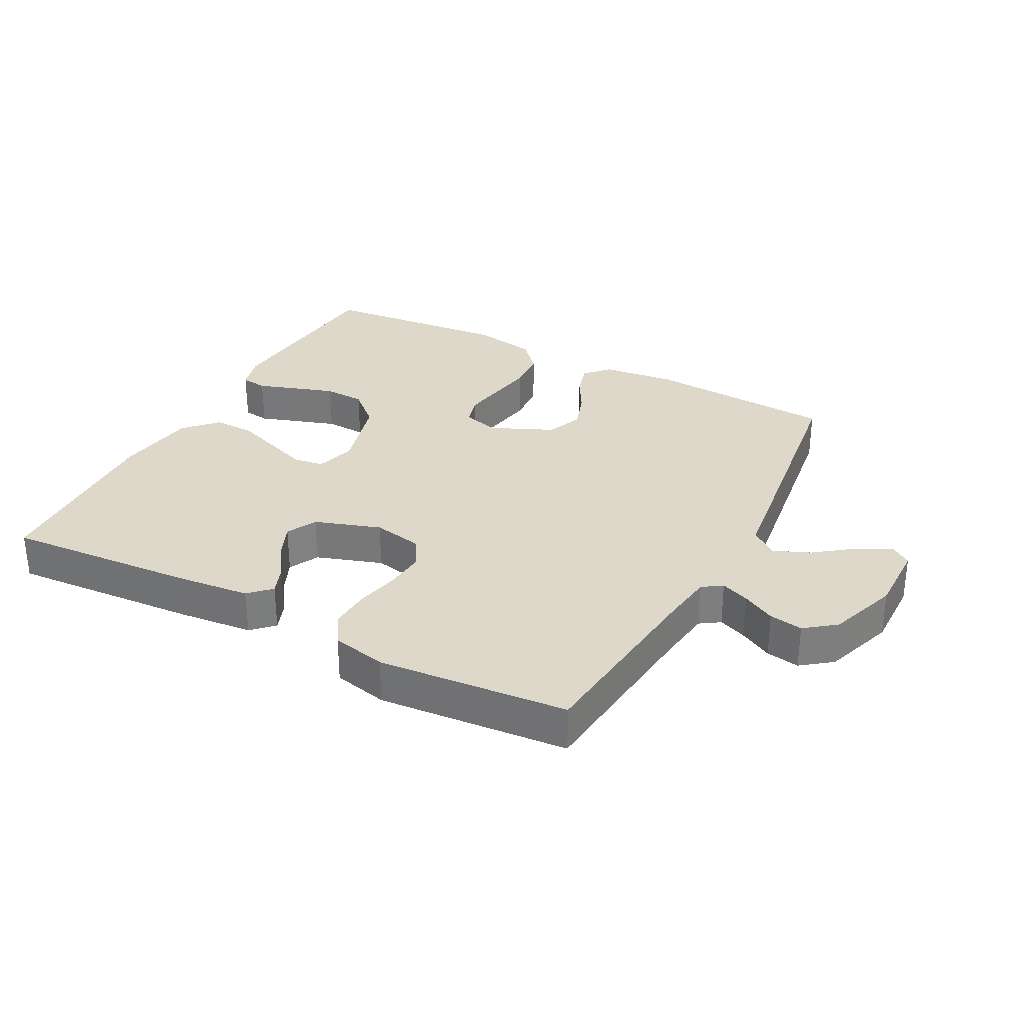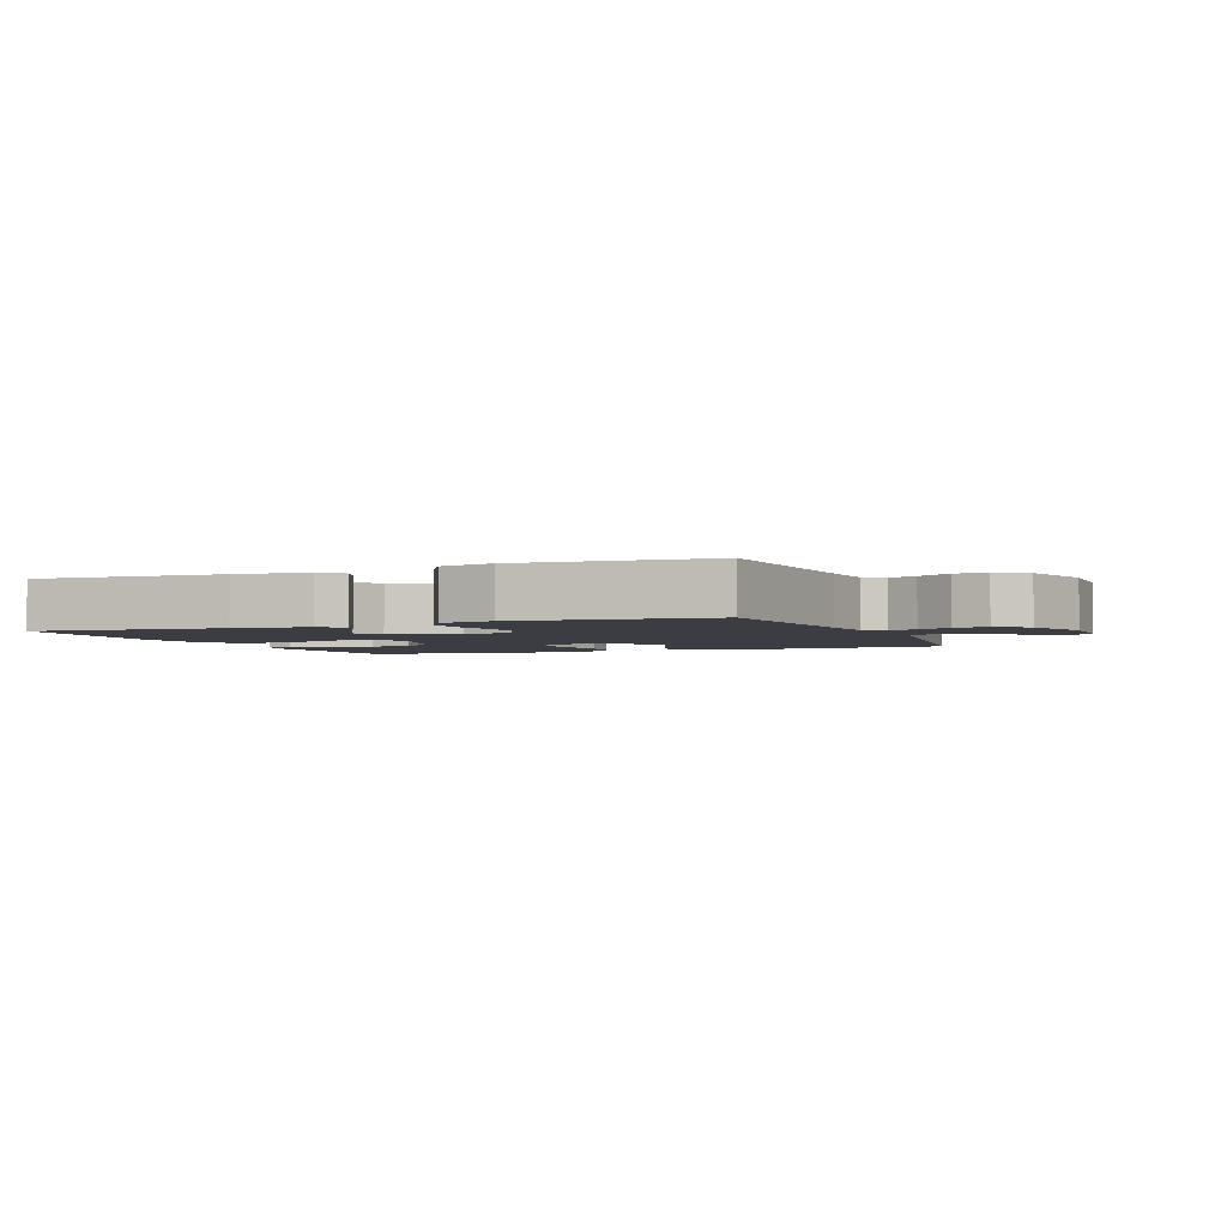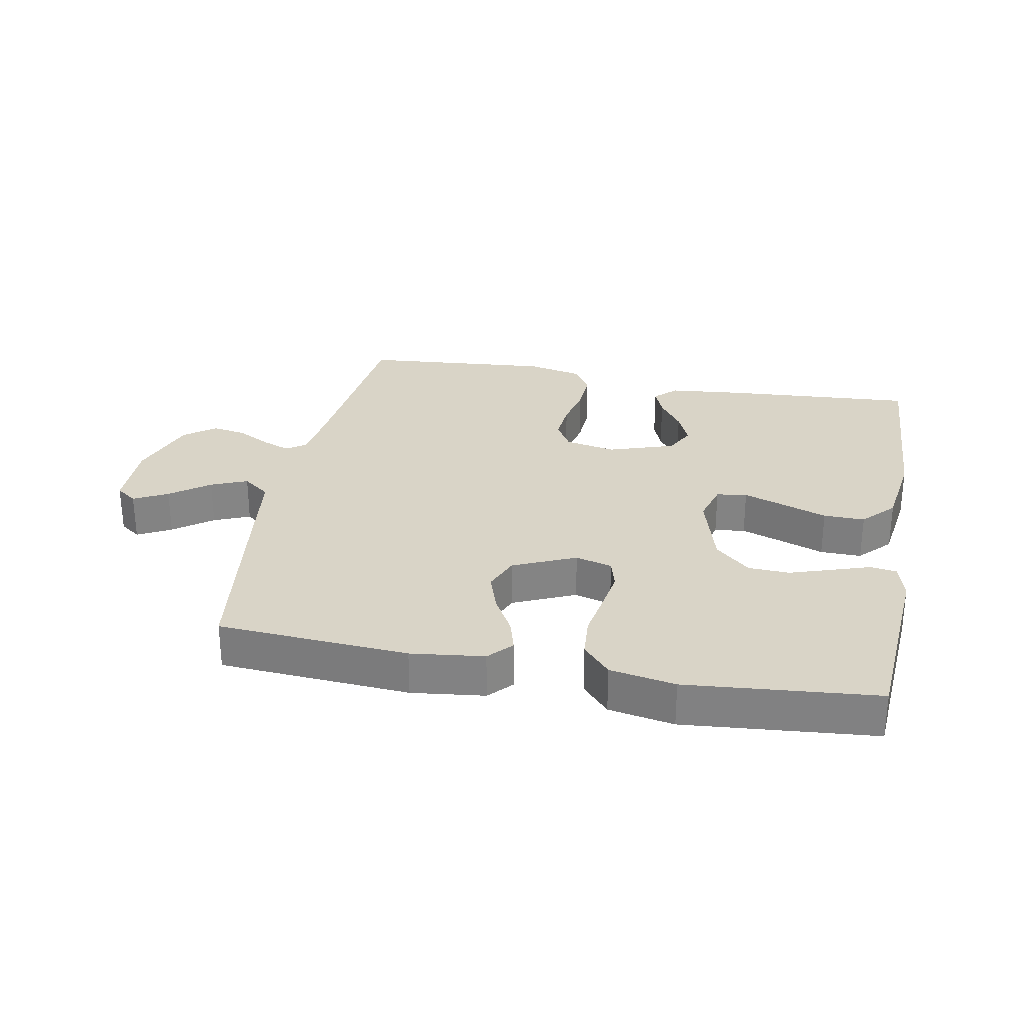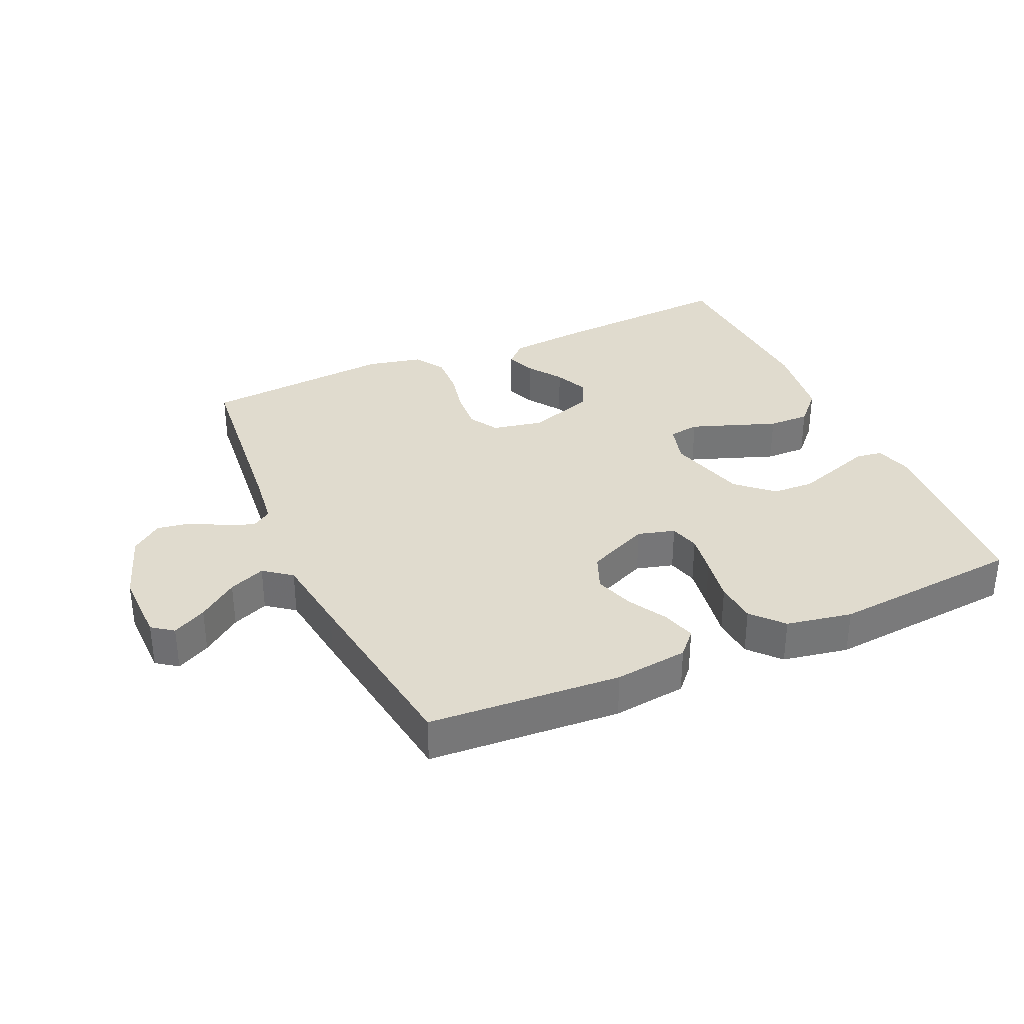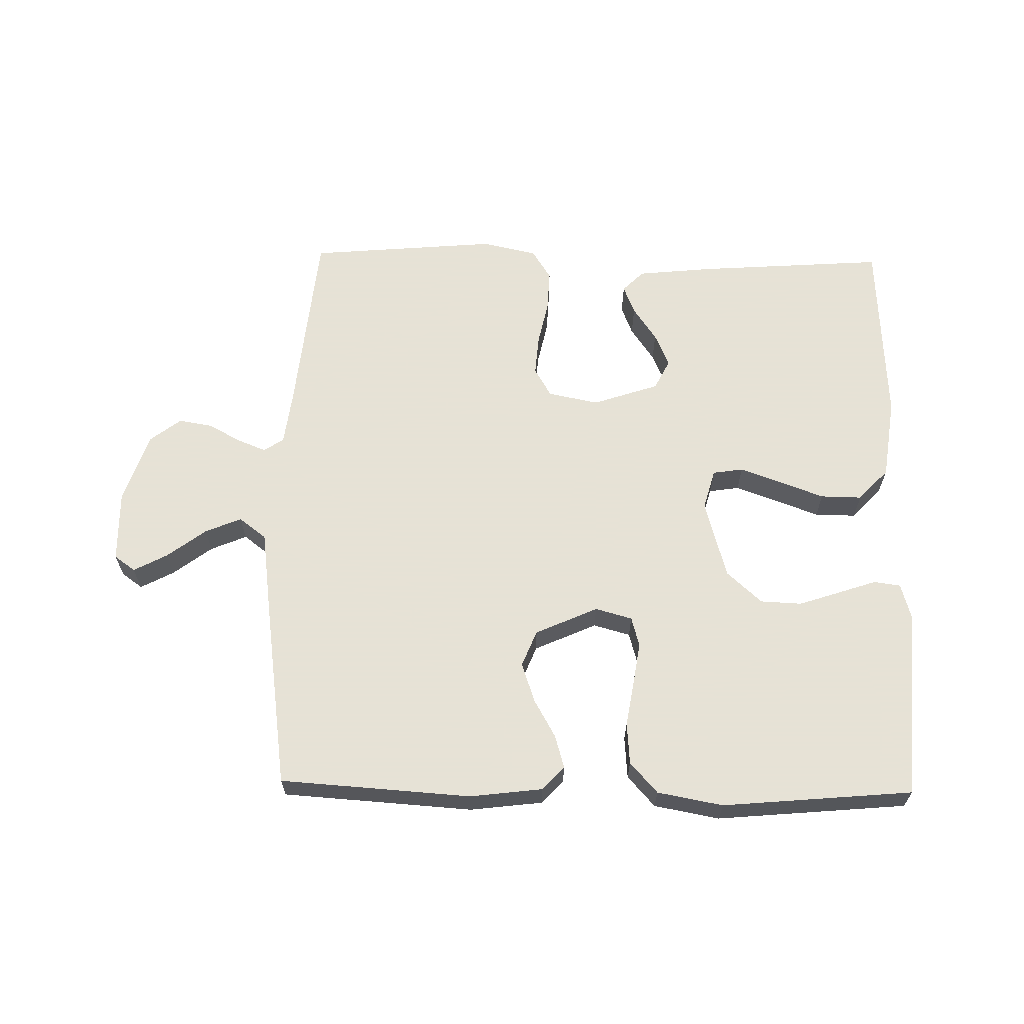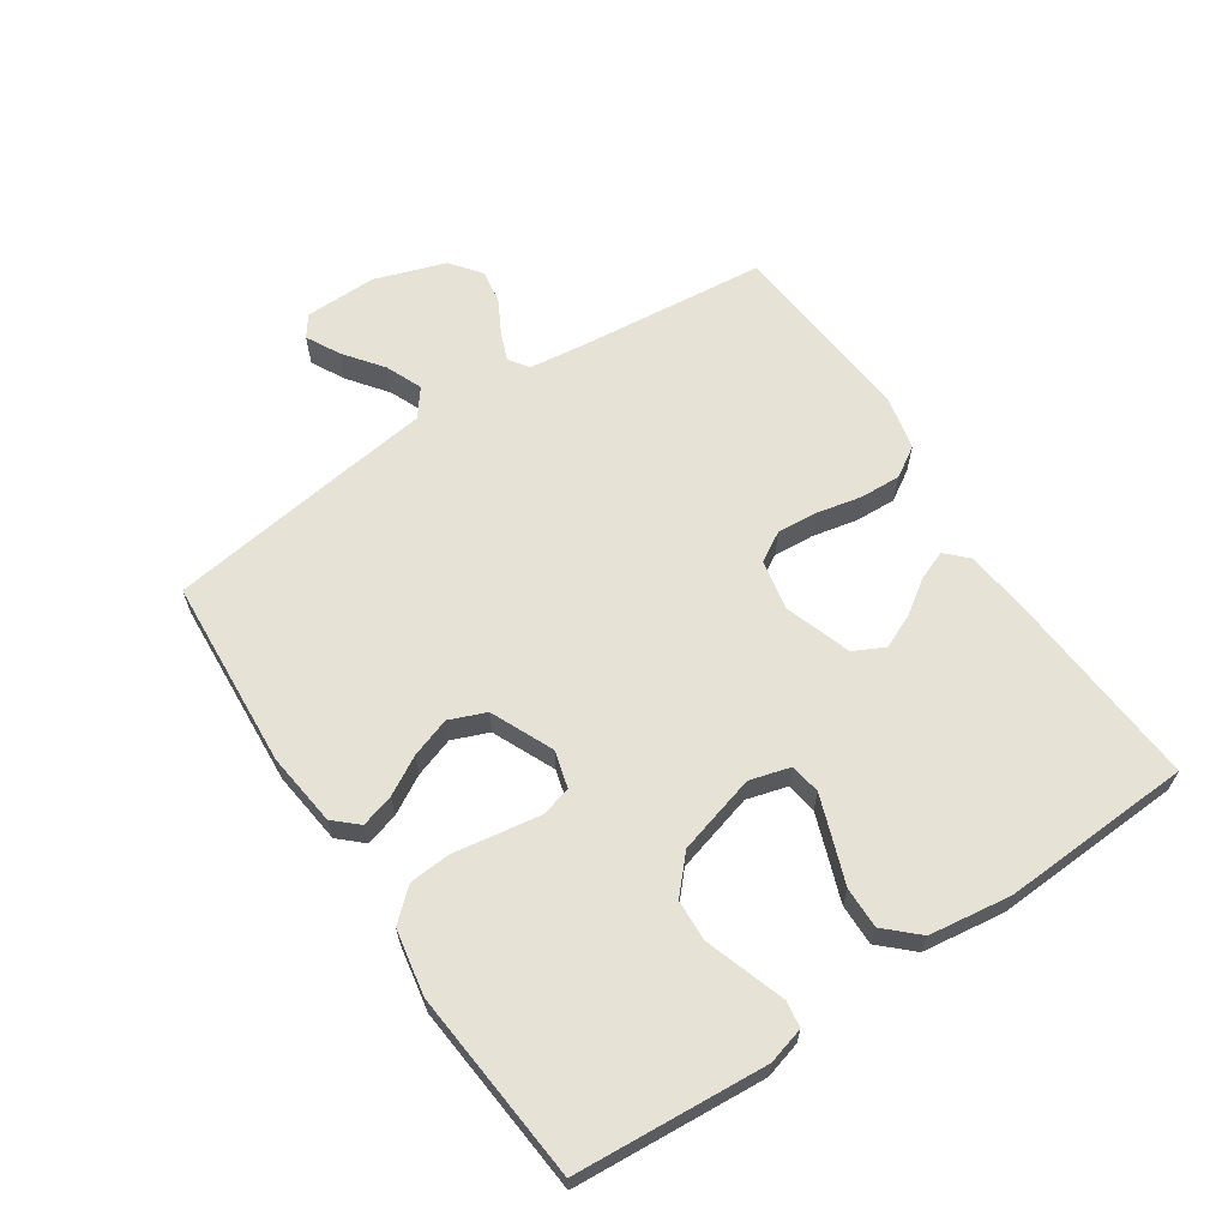
<metadata>
{"format":"obj","ext":"obj","renderer":"f3d","projection":"perspective","resolution":1024,"background":"white","views":[{"elev":31.0,"azim":-152.0,"up":"+Y"},{"elev":-2.9,"azim":-158.1,"up":"+Y"},{"elev":28.7,"azim":10.8,"up":"+Y"},{"elev":33.6,"azim":-24.1,"up":"+Y"},{"elev":63.8,"azim":1.1,"up":"+Y"},{"elev":63.5,"azim":56.3,"up":"+Y"}]}
</metadata>
<code>
v -0.5 0.07 -0.5
v -0.53 0.07 -0.2
v -0.541 0.07 -0.114
v -0.572 0.07 -0.093
v -0.617 0.07 -0.111
v -0.669 0.07 -0.139
v -0.722 0.07 -0.148
v -0.77 0.07 -0.111
v -0.808 0.07 0
v -0.806 0.07 0.114
v -0.773 0.07 0.138
v -0.72 0.07 0.11
v -0.659 0.07 0.064
v -0.602 0.07 0.04
v -0.559 0.07 0.073
v -0.542 0.07 0.2
v -0.5 0.07 0.5
v -0.2 0.07 0.52
v -0.085 0.07 0.506
v -0.051 0.07 0.469
v -0.066 0.07 0.417
v -0.1 0.07 0.357
v -0.121 0.07 0.295
v -0.098 0.07 0.238
v 0 0.07 0.194
v 0.058 0.07 0.21
v 0.071 0.07 0.257
v 0.061 0.07 0.322
v 0.049 0.07 0.394
v 0.054 0.07 0.46
v 0.097 0.07 0.508
v 0.2 0.07 0.527
v 0.5 0.07 0.5
v 0.522 0.07 0.2
v 0.506 0.07 0.142
v 0.464 0.07 0.136
v 0.405 0.07 0.156
v 0.339 0.07 0.178
v 0.274 0.07 0.175
v 0.219 0.07 0.125
v 0.184 0.07 0
v 0.202 0.07 -0.064
v 0.25 0.07 -0.071
v 0.314 0.07 -0.048
v 0.385 0.07 -0.022
v 0.45 0.07 -0.021
v 0.497 0.07 -0.071
v 0.515 0.07 -0.2
v 0.5 0.07 -0.5
v 0.2 0.07 -0.479
v 0.083 0.07 -0.467
v 0.05 0.07 -0.434
v 0.068 0.07 -0.388
v 0.105 0.07 -0.334
v 0.128 0.07 -0.281
v 0.104 0.07 -0.233
v 0 0.07 -0.198
v -0.08 0.07 -0.214
v -0.107 0.07 -0.26
v -0.102 0.07 -0.324
v -0.087 0.07 -0.394
v -0.084 0.07 -0.459
v -0.114 0.07 -0.507
v -0.2 0.07 -0.526
v -0.5 0 -0.5
v -0.53 0 -0.2
v -0.541 0 -0.114
v -0.572 0 -0.093
v -0.617 0 -0.111
v -0.669 0 -0.139
v -0.722 0 -0.148
v -0.77 0 -0.111
v -0.808 0 0
v -0.806 0 0.114
v -0.773 0 0.138
v -0.72 0 0.11
v -0.659 0 0.064
v -0.602 0 0.04
v -0.559 0 0.073
v -0.542 0 0.2
v -0.5 0 0.5
v -0.2 0 0.52
v -0.085 0 0.506
v -0.051 0 0.469
v -0.066 0 0.417
v -0.1 0 0.357
v -0.121 0 0.295
v -0.098 0 0.238
v 0 0 0.194
v 0.058 0 0.21
v 0.071 0 0.257
v 0.061 0 0.322
v 0.049 0 0.394
v 0.054 0 0.46
v 0.097 0 0.508
v 0.2 0 0.527
v 0.5 0 0.5
v 0.522 0 0.2
v 0.506 0 0.142
v 0.464 0 0.136
v 0.405 0 0.156
v 0.339 0 0.178
v 0.274 0 0.175
v 0.219 0 0.125
v 0.184 0 0
v 0.202 0 -0.064
v 0.25 0 -0.071
v 0.314 0 -0.048
v 0.385 0 -0.022
v 0.45 0 -0.021
v 0.497 0 -0.071
v 0.515 0 -0.2
v 0.5 0 -0.5
v 0.2 0 -0.479
v 0.083 0 -0.467
v 0.05 0 -0.434
v 0.068 0 -0.388
v 0.105 0 -0.334
v 0.128 0 -0.281
v 0.104 0 -0.233
v 0 0 -0.198
v -0.08 0 -0.214
v -0.107 0 -0.26
v -0.102 0 -0.324
v -0.087 0 -0.394
v -0.084 0 -0.459
v -0.114 0 -0.507
v -0.2 0 -0.526
f 64 1 2
f 63 64 2
f 62 63 2
f 61 62 2
f 60 61 2
f 59 60 2 3
f 58 59 3 4
f 57 58 4
f 52 53 54
f 51 52 54
f 50 51 54
f 49 50 54
f 48 49 54
f 47 48 54
f 46 47 54
f 45 46 54
f 44 45 54
f 43 44 54 55
f 42 43 55 56
f 35 36 37
f 34 35 37
f 33 34 37
f 32 33 37
f 31 32 37
f 30 31 37
f 29 30 37
f 28 29 37
f 28 37 38
f 27 28 38 39
f 20 21 22
f 19 20 22
f 18 19 22
f 17 18 22
f 16 17 22
f 15 16 22
f 14 15 22 23
f 11 12 13
f 10 11 13
f 9 10 13
f 8 9 13
f 7 8 13
f 6 7 13
f 5 6 13
f 4 5 13 14
f 14 23 24
f 4 14 24
f 57 4 24
f 57 24 25
f 56 57 25
f 42 56 25
f 41 42 25
f 26 27 39 40
f 25 26 40 41
f 66 65 128
f 66 128 127
f 66 127 126
f 66 126 125
f 66 125 124
f 67 66 124 123
f 68 67 123 122
f 68 122 121
f 118 117 116
f 118 116 115
f 118 115 114
f 118 114 113
f 118 113 112
f 118 112 111
f 118 111 110
f 118 110 109
f 118 109 108
f 119 118 108 107
f 120 119 107 106
f 101 100 99
f 101 99 98
f 101 98 97
f 101 97 96
f 101 96 95
f 101 95 94
f 101 94 93
f 101 93 92
f 102 101 92
f 103 102 92 91
f 86 85 84
f 86 84 83
f 86 83 82
f 86 82 81
f 86 81 80
f 86 80 79
f 87 86 79 78
f 77 76 75
f 77 75 74
f 77 74 73
f 77 73 72
f 77 72 71
f 77 71 70
f 77 70 69
f 78 77 69 68
f 88 87 78
f 88 78 68
f 88 68 121
f 89 88 121
f 89 121 120
f 89 120 106
f 89 106 105
f 104 103 91 90
f 105 104 90 89
f 1 65 66 2
f 2 66 67 3
f 3 67 68 4
f 4 68 69 5
f 5 69 70 6
f 6 70 71 7
f 7 71 72 8
f 8 72 73 9
f 9 73 74 10
f 10 74 75 11
f 11 75 76 12
f 12 76 77 13
f 13 77 78 14
f 14 78 79 15
f 15 79 80 16
f 16 80 81 17
f 17 81 82 18
f 18 82 83 19
f 19 83 84 20
f 20 84 85 21
f 21 85 86 22
f 22 86 87 23
f 23 87 88 24
f 24 88 89 25
f 25 89 90 26
f 26 90 91 27
f 27 91 92 28
f 28 92 93 29
f 29 93 94 30
f 30 94 95 31
f 31 95 96 32
f 32 96 97 33
f 33 97 98 34
f 34 98 99 35
f 35 99 100 36
f 36 100 101 37
f 37 101 102 38
f 38 102 103 39
f 39 103 104 40
f 40 104 105 41
f 41 105 106 42
f 42 106 107 43
f 43 107 108 44
f 44 108 109 45
f 45 109 110 46
f 46 110 111 47
f 47 111 112 48
f 48 112 113 49
f 49 113 114 50
f 50 114 115 51
f 51 115 116 52
f 52 116 117 53
f 53 117 118 54
f 54 118 119 55
f 55 119 120 56
f 56 120 121 57
f 57 121 122 58
f 58 122 123 59
f 59 123 124 60
f 60 124 125 61
f 61 125 126 62
f 62 126 127 63
f 63 127 128 64
f 64 128 65 1

</code>
